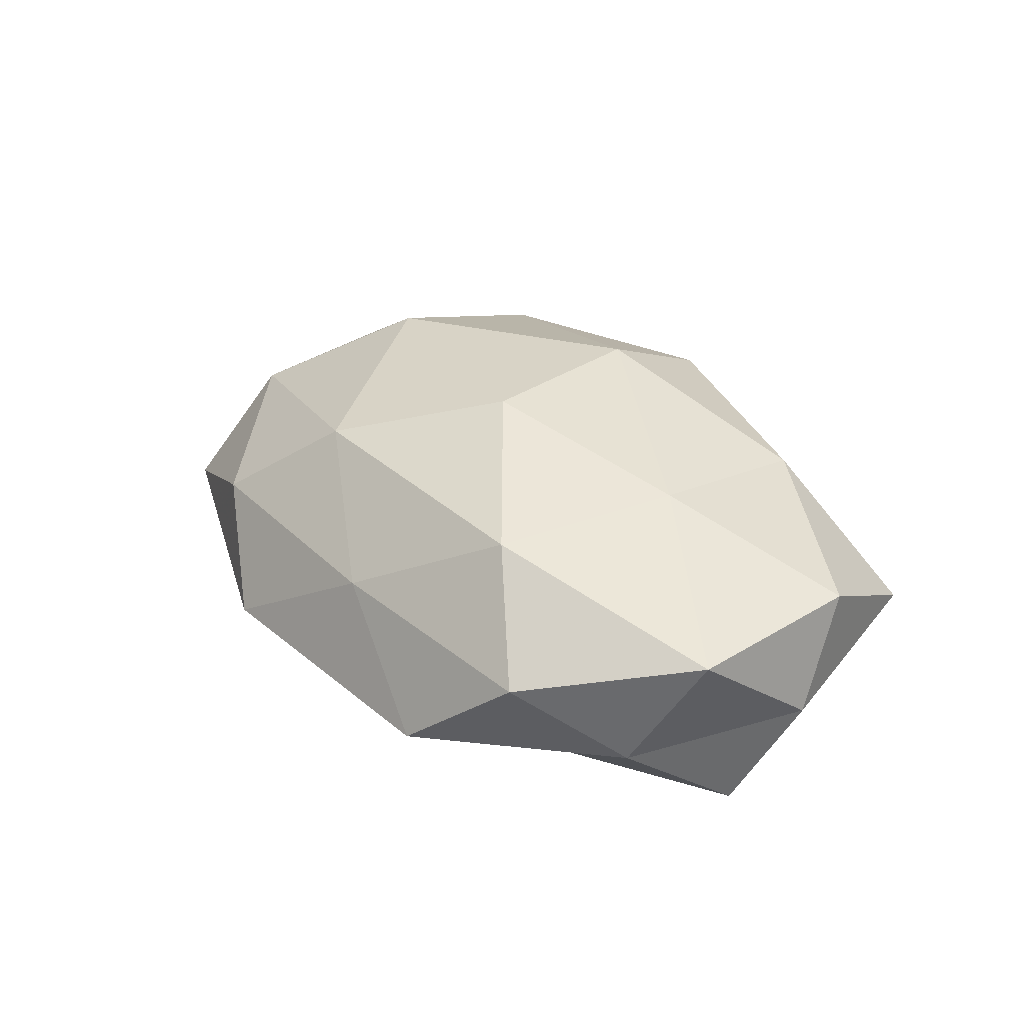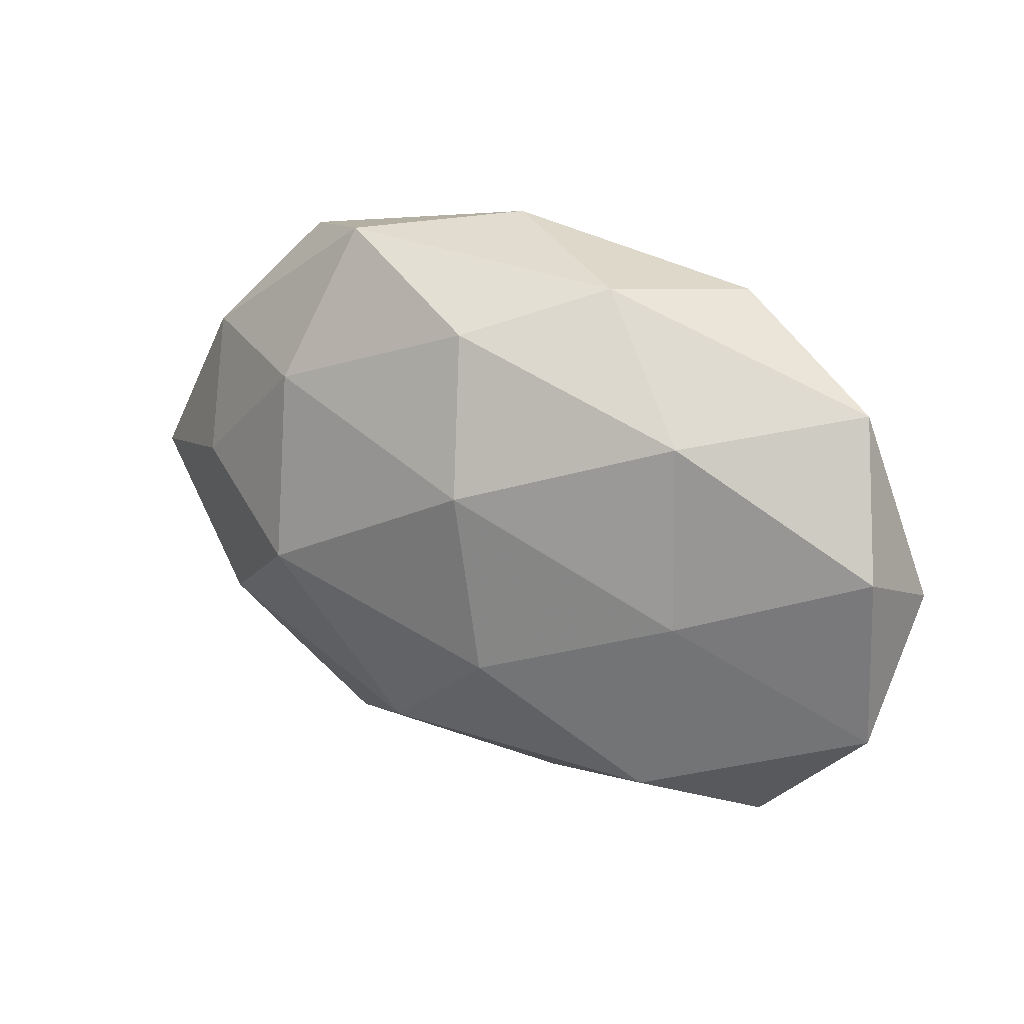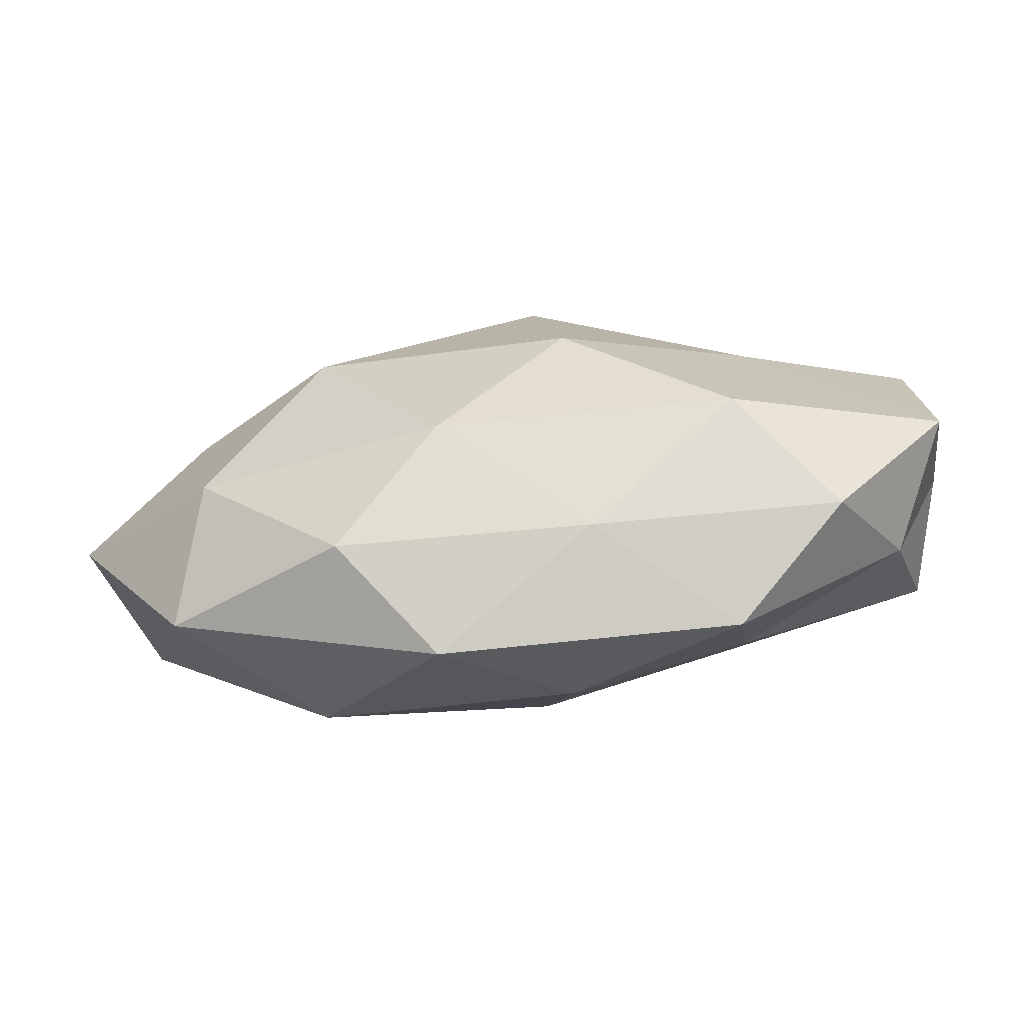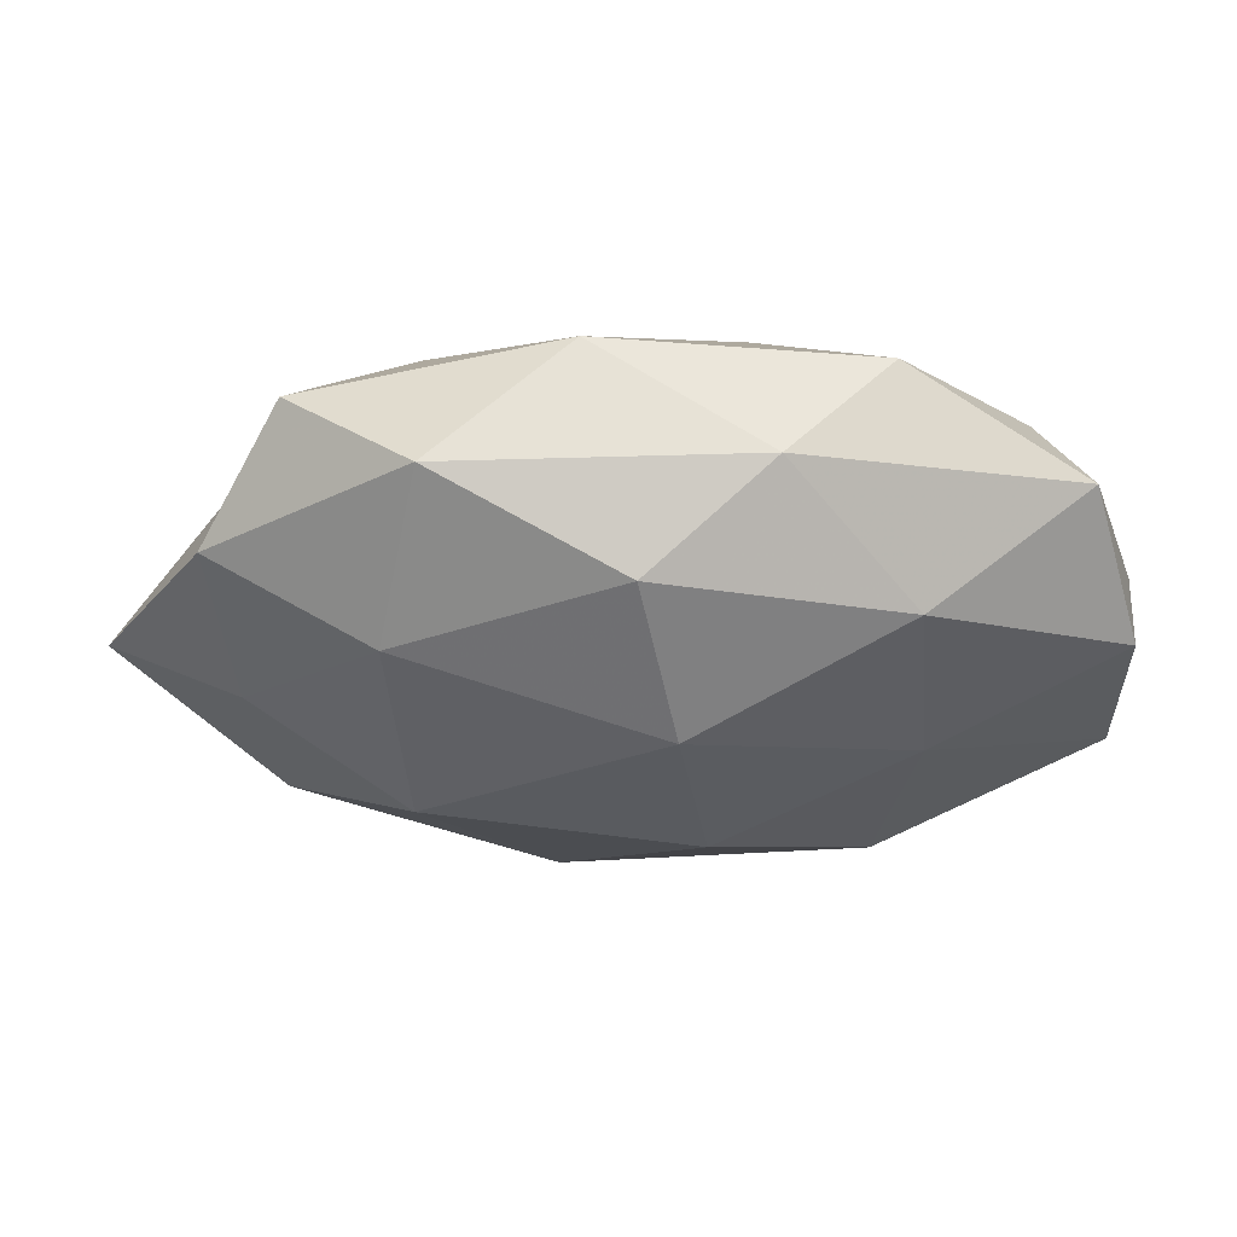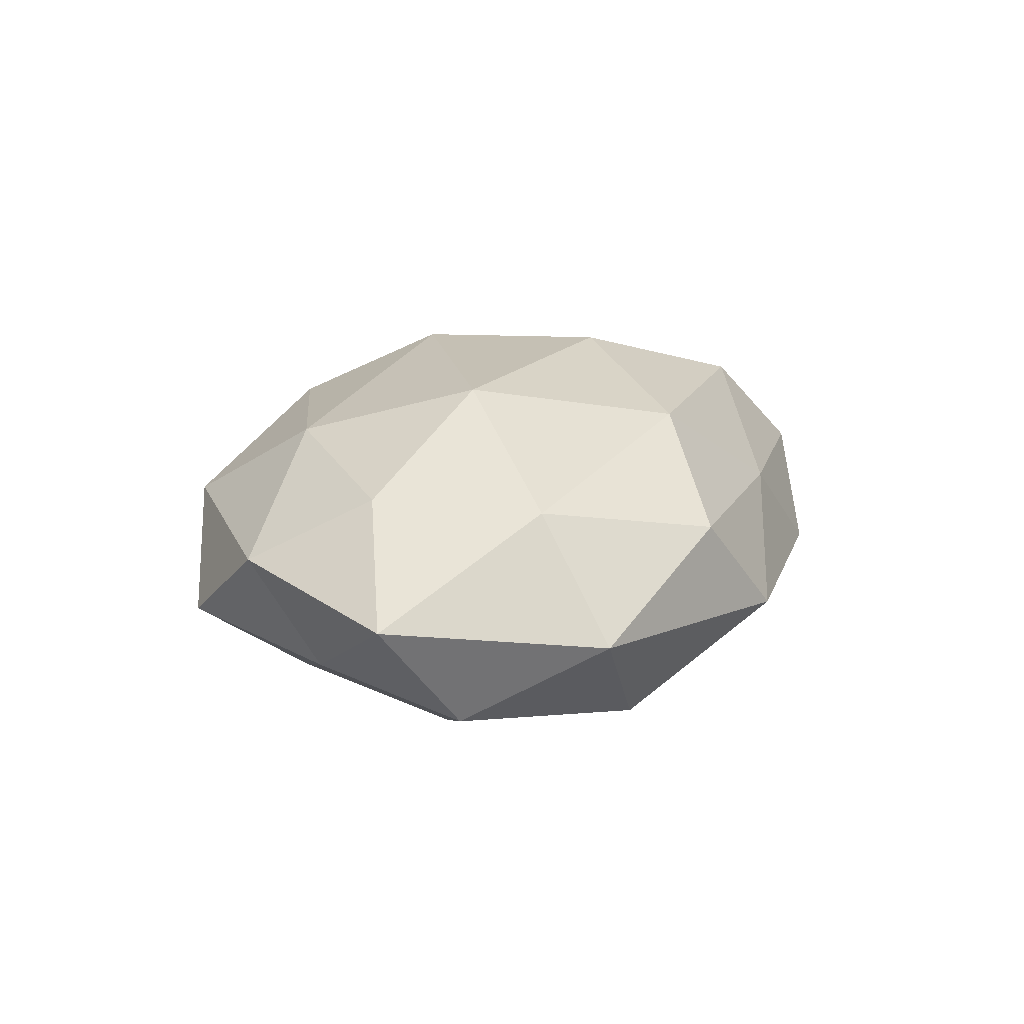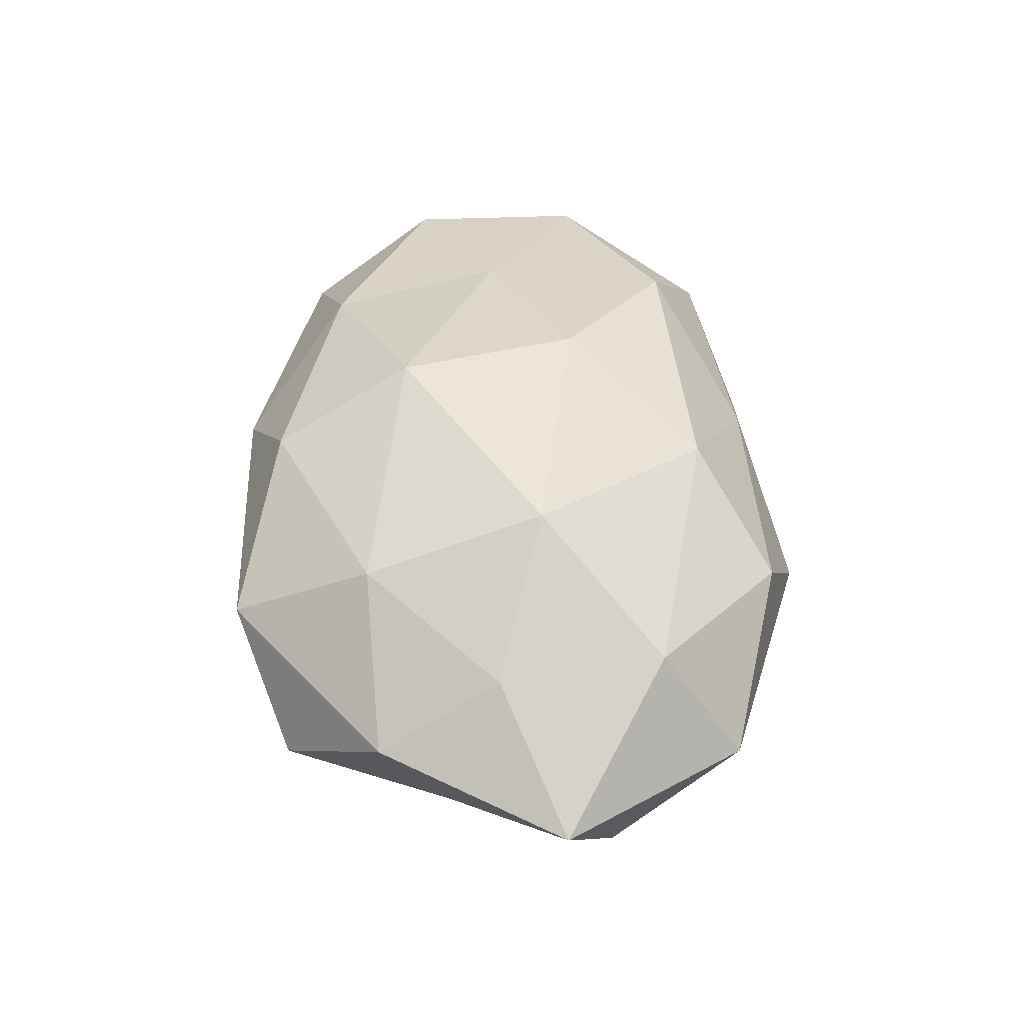
<metadata>
{"format":"obj","ext":"obj","renderer":"f3d","projection":"perspective","resolution":1024,"background":"white","views":[{"elev":30.0,"azim":52.6,"up":"+Z"},{"elev":27.7,"azim":30.4,"up":"+Y"},{"elev":-75.7,"azim":6.9,"up":"+Y"},{"elev":58.1,"azim":-0.8,"up":"+Y"},{"elev":16.5,"azim":-71.8,"up":"+Z"},{"elev":47.1,"azim":-94.8,"up":"+Z"}]}
</metadata>
<code>
v 0.04656 0.02562 0.001373
v 0.02521 0.001427 -0.02277
v 0.05285 -0.01381 0.00929
v 0.007483 -0.03428 0.006579
v 0.01337 0.03613 0.004437
v -0.02308 -0.03397 0.007502
v 0.006685 -0.009196 0.02484
v -0.009827 -0.02501 0.0186
v 0.01165 0.02369 -0.01901
v -0.04045 -0.01672 0.01259
v -0.02488 -0.002463 0.02359
v -0.03717 0.03222 -0.006037
v -0.001123 0.03118 0.01611
v 0.03745 -0.03165 0.005053
v -0.006476 0.03862 -0.008383
v 0.04572 -0.01976 -0.005248
v -0.00421 0.007578 -0.02352
v -0.04501 -0.02679 -0.002118
v 0.02542 -0.01836 -0.0155
v 0.04975 -0.005782 -0.01525
v -0.05088 -0.009716 -0.01144
v -0.02715 0.0202 0.01709
v -0.000877 -0.01307 -0.0229
v 0.0261 -0.02419 0.01756
v 0.002981 -0.0298 -0.01565
v 0.05219 0.008684 0.01057
v -0.05971 -0.002743 0.002086
v -0.04642 0.02003 0.004817
v -0.04468 0.01131 -0.008869
v -0.01224 -0.03964 -0.005506
v 0.02793 0.02224 0.01485
v 0.0238 -0.03748 -0.006841
v -0.04317 0.004376 0.01313
v -0.02816 -0.02503 -0.01684
v -0.02264 0.03796 0.006357
v 0.04232 0.01576 -0.01327
v 0.02594 0.03424 -0.008506
v 0.05424 0.001554 -0.002511
v 0.003087 0.01349 0.02455
v -0.03059 -0.0006822 -0.02042
v 0.03001 -0.0002429 0.01805
v -0.02345 0.02269 -0.01784
f 8 6 4
f 8 10 6
f 7 11 8
f 11 10 8
f 3 14 16
f 17 9 2
f 6 10 18
f 2 20 19
f 19 20 16
f 17 2 23
f 2 19 23
f 8 4 24
f 7 8 24
f 24 14 3
f 24 4 14
f 23 19 25
f 10 27 18
f 18 27 21
f 29 21 27
f 12 29 28
f 29 27 28
f 4 6 30
f 18 30 6
f 31 1 5
f 13 31 5
f 31 26 1
f 14 4 32
f 32 16 14
f 19 16 32
f 25 19 32
f 4 30 32
f 32 30 25
f 11 33 10
f 11 22 33
f 10 33 27
f 33 22 28
f 28 27 33
f 21 34 18
f 23 25 34
f 34 30 18
f 34 25 30
f 5 35 13
f 15 35 5
f 15 12 35
f 22 13 35
f 28 35 12
f 22 35 28
f 9 36 2
f 2 36 20
f 5 1 37
f 37 15 5
f 9 15 37
f 36 37 1
f 9 37 36
f 3 16 38
f 38 16 20
f 38 1 26
f 26 3 38
f 36 1 38
f 20 36 38
f 7 39 11
f 39 22 11
f 39 13 22
f 39 31 13
f 17 23 40
f 40 21 29
f 40 34 21
f 23 34 40
f 24 3 41
f 7 24 41
f 41 3 26
f 41 26 31
f 7 41 39
f 41 31 39
f 42 15 9
f 42 12 15
f 17 42 9
f 42 29 12
f 17 40 42
f 40 29 42

</code>
